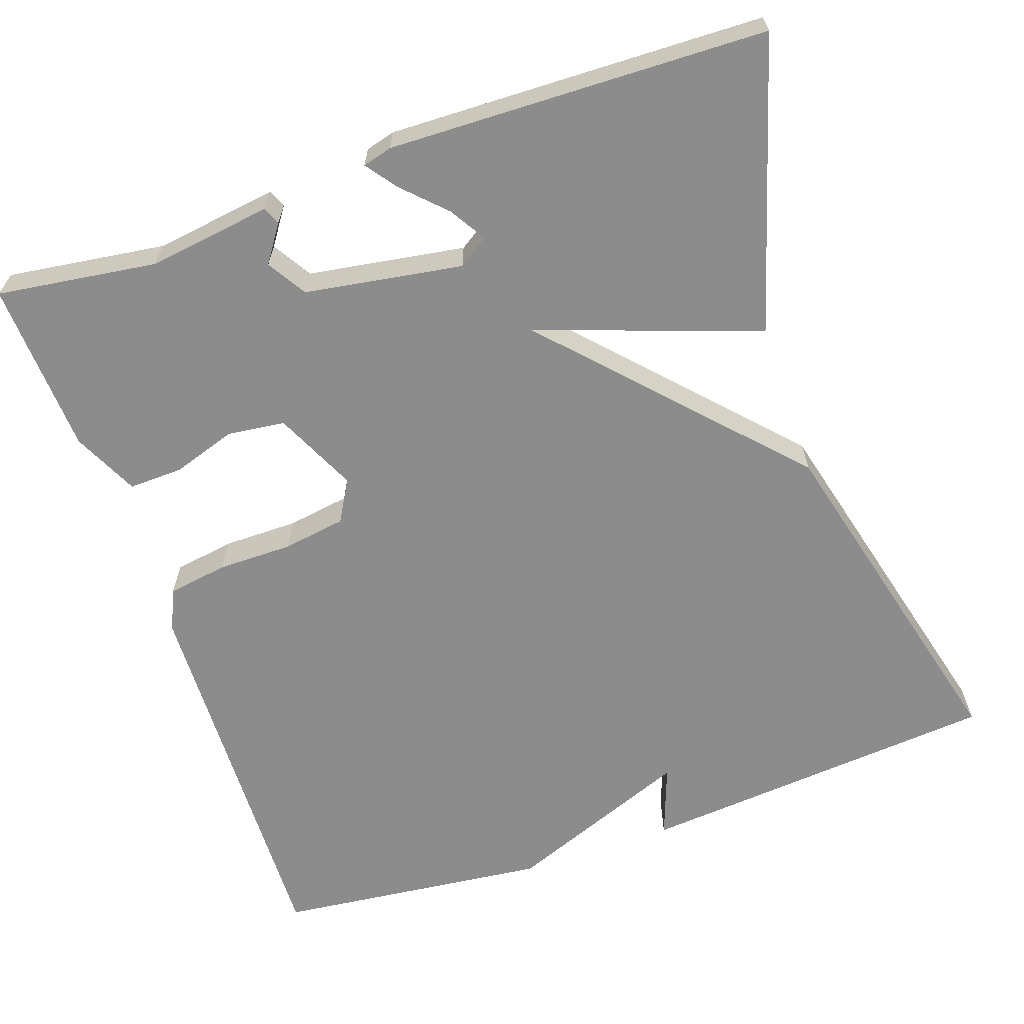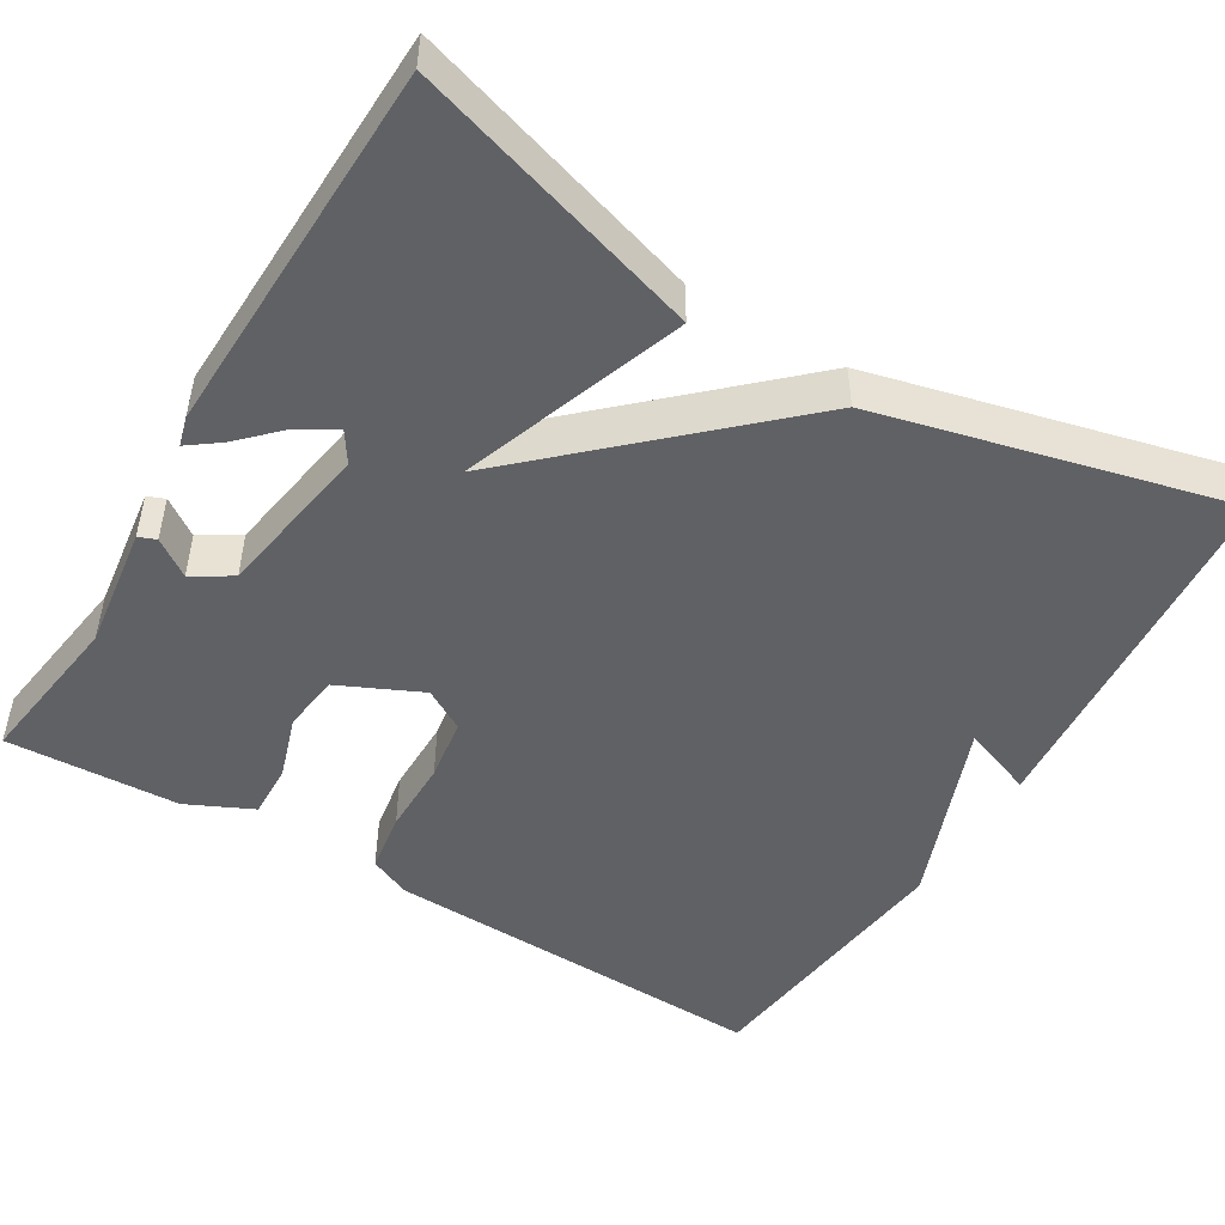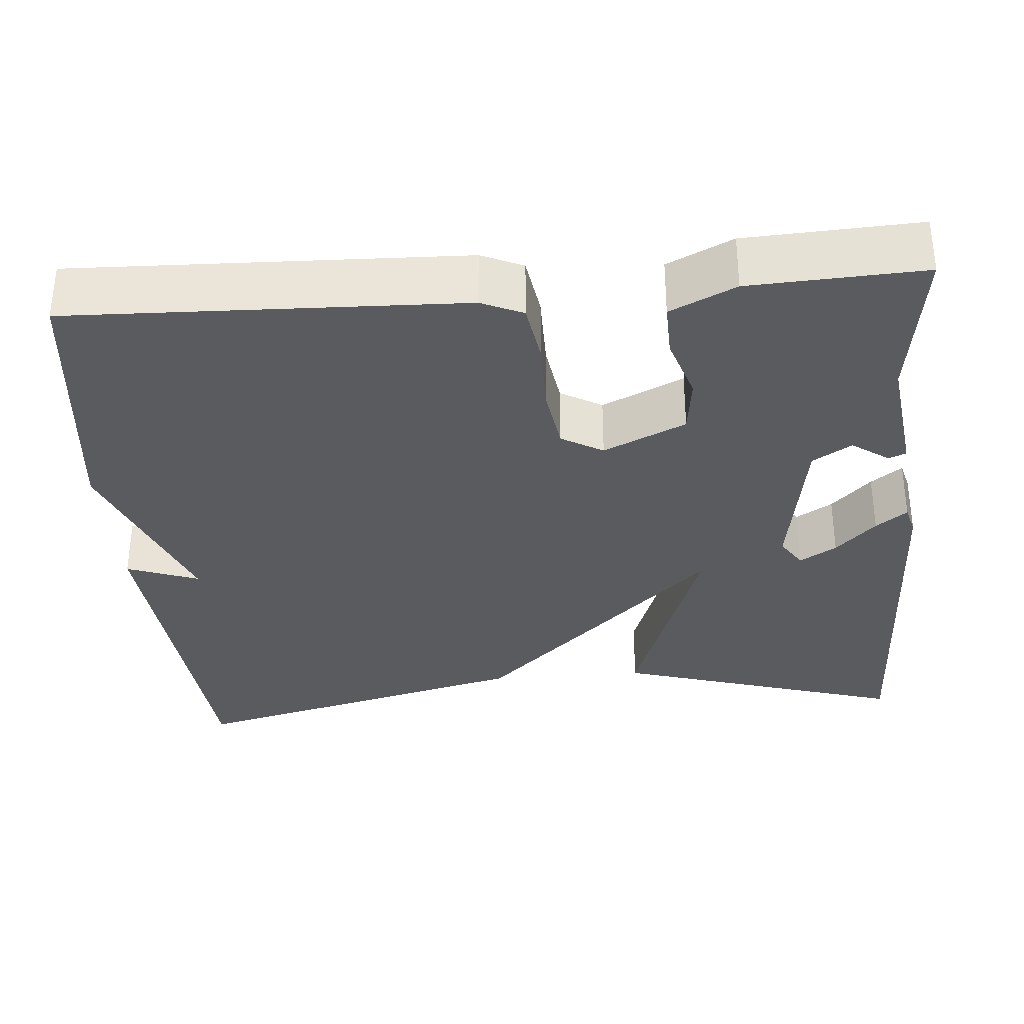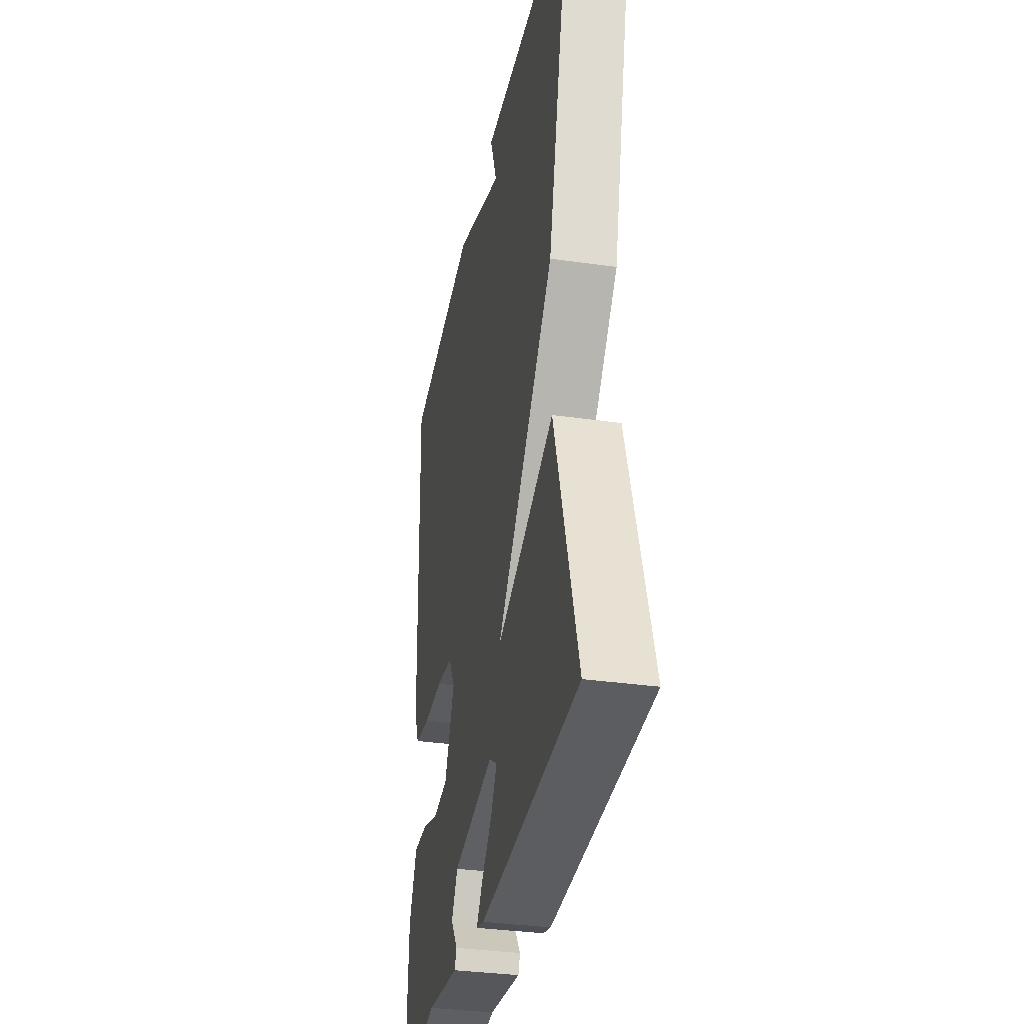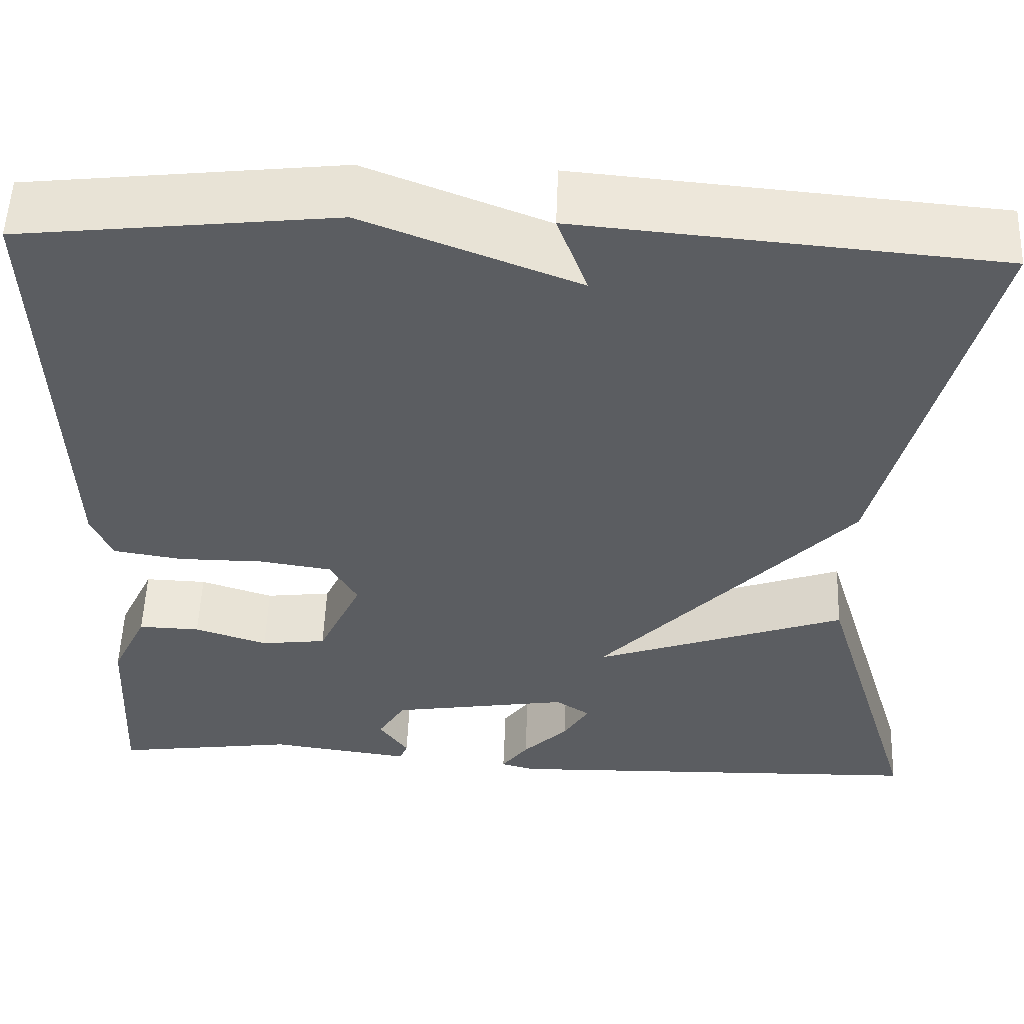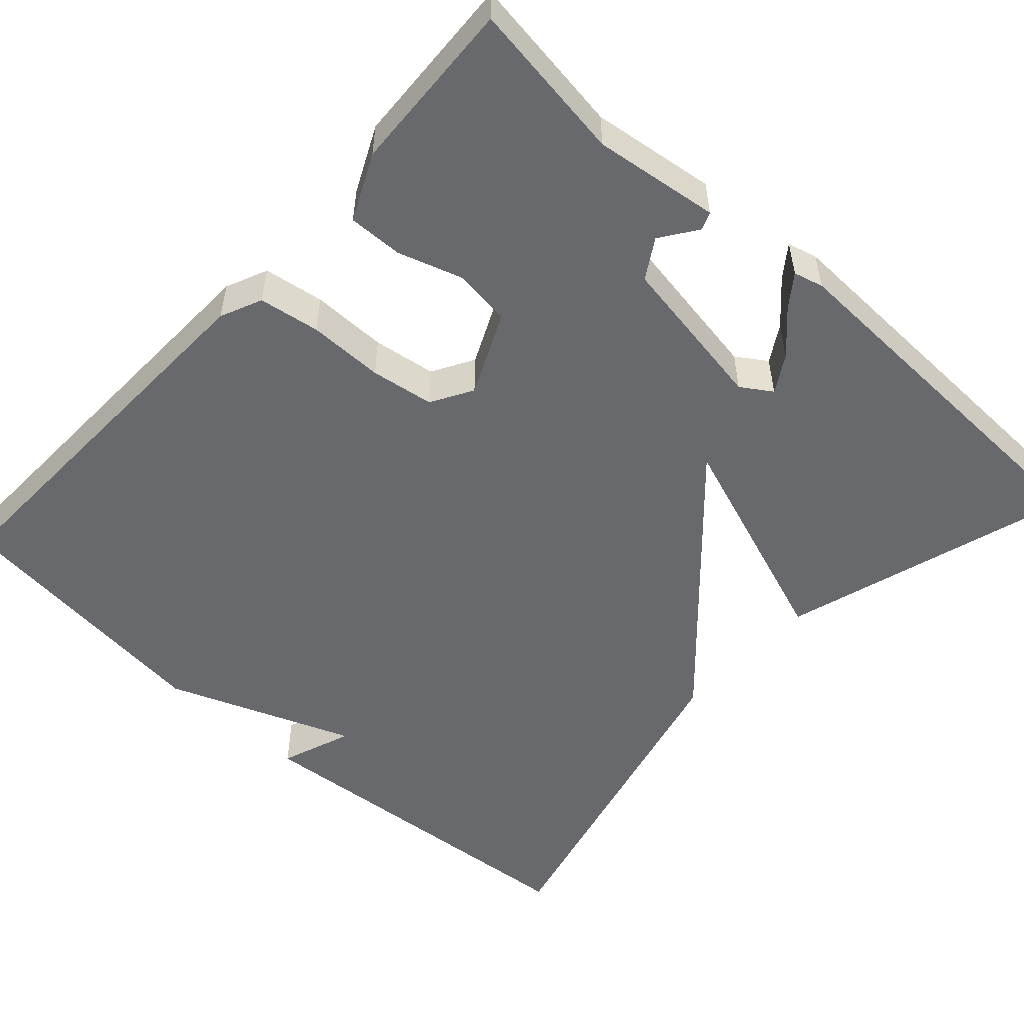
<metadata>
{"format":"obj","ext":"obj","renderer":"f3d","projection":"perspective","resolution":1024,"background":"white","views":[{"elev":-64.2,"azim":-160.8,"up":"+Y"},{"elev":-49.1,"azim":-121.1,"up":"+Y"},{"elev":-33.4,"azim":94.7,"up":"+Y"},{"elev":-34.2,"azim":-100.9,"up":"+Z"},{"elev":54.1,"azim":-177.8,"up":"+Z"},{"elev":-52.7,"azim":137.6,"up":"+Y"}]}
</metadata>
<code>
v -0.5 0.07 -0.5
v -0.39 0.07 -0.137
v -0.112 0.07 -0.236
v -0.39 0.07 0.063
v -0.5 0.07 0.5
v -0.044 0.07 0.539
v -0.077 0.07 0.449
v 0.156 0.07 0.539
v 0.5 0.07 0.5
v 0.484 0.07 0.011
v 0.461 0.07 -0.041
v 0.385 0.07 -0.053
v 0.291 0.07 -0.053
v 0.212 0.07 -0.065
v 0.182 0.07 -0.117
v 0.23 0.07 -0.22
v 0.302 0.07 -0.229
v 0.382 0.07 -0.203
v 0.45 0.07 -0.201
v 0.489 0.07 -0.283
v 0.5 0.07 -0.5
v 0.301 0.07 -0.472
v 0.145 0.07 -0.493
v 0.136 0.07 -0.471
v 0.168 0.07 -0.425
v 0.138 0.07 -0.376
v -0.059 0.07 -0.344
v -0.097 0.07 -0.369
v -0.069 0.07 -0.415
v -0.019 0.07 -0.465
v 0.01 0.07 -0.504
v -0.027 0.07 -0.514
v -0.5 0 -0.5
v -0.39 0 -0.137
v -0.112 0 -0.236
v -0.39 0 0.063
v -0.5 0 0.5
v -0.044 0 0.539
v -0.077 0 0.449
v 0.156 0 0.539
v 0.5 0 0.5
v 0.484 0 0.011
v 0.461 0 -0.041
v 0.385 0 -0.053
v 0.291 0 -0.053
v 0.212 0 -0.065
v 0.182 0 -0.117
v 0.23 0 -0.22
v 0.302 0 -0.229
v 0.382 0 -0.203
v 0.45 0 -0.201
v 0.489 0 -0.283
v 0.5 0 -0.5
v 0.301 0 -0.472
v 0.145 0 -0.493
v 0.136 0 -0.471
v 0.168 0 -0.425
v 0.138 0 -0.376
v -0.059 0 -0.344
v -0.097 0 -0.369
v -0.069 0 -0.415
v -0.019 0 -0.465
v 0.01 0 -0.504
v -0.027 0 -0.514
f 32 1 2
f 31 32 2
f 30 31 2
f 29 30 2
f 28 29 2
f 27 28 2 3
f 26 27 3
f 22 23 24 25
f 22 25 26
f 21 22 26
f 20 21 26
f 19 20 26
f 18 19 26
f 17 18 26
f 16 17 26 3
f 11 12 13
f 10 11 13
f 9 10 13
f 8 9 13
f 7 8 13
f 7 13 14
f 4 5 6 7
f 4 7 14 15
f 3 4 15 16
f 34 33 64
f 34 64 63
f 34 63 62
f 34 62 61
f 34 61 60
f 35 34 60 59
f 35 59 58
f 57 56 55 54
f 58 57 54
f 58 54 53
f 58 53 52
f 58 52 51
f 58 51 50
f 58 50 49
f 35 58 49 48
f 45 44 43
f 45 43 42
f 45 42 41
f 45 41 40
f 45 40 39
f 46 45 39
f 39 38 37 36
f 47 46 39 36
f 48 47 36 35
f 1 33 34 2
f 2 34 35 3
f 3 35 36 4
f 4 36 37 5
f 5 37 38 6
f 6 38 39 7
f 7 39 40 8
f 8 40 41 9
f 9 41 42 10
f 10 42 43 11
f 11 43 44 12
f 12 44 45 13
f 13 45 46 14
f 14 46 47 15
f 15 47 48 16
f 16 48 49 17
f 17 49 50 18
f 18 50 51 19
f 19 51 52 20
f 20 52 53 21
f 21 53 54 22
f 22 54 55 23
f 23 55 56 24
f 24 56 57 25
f 25 57 58 26
f 26 58 59 27
f 27 59 60 28
f 28 60 61 29
f 29 61 62 30
f 30 62 63 31
f 31 63 64 32
f 32 64 33 1

</code>
